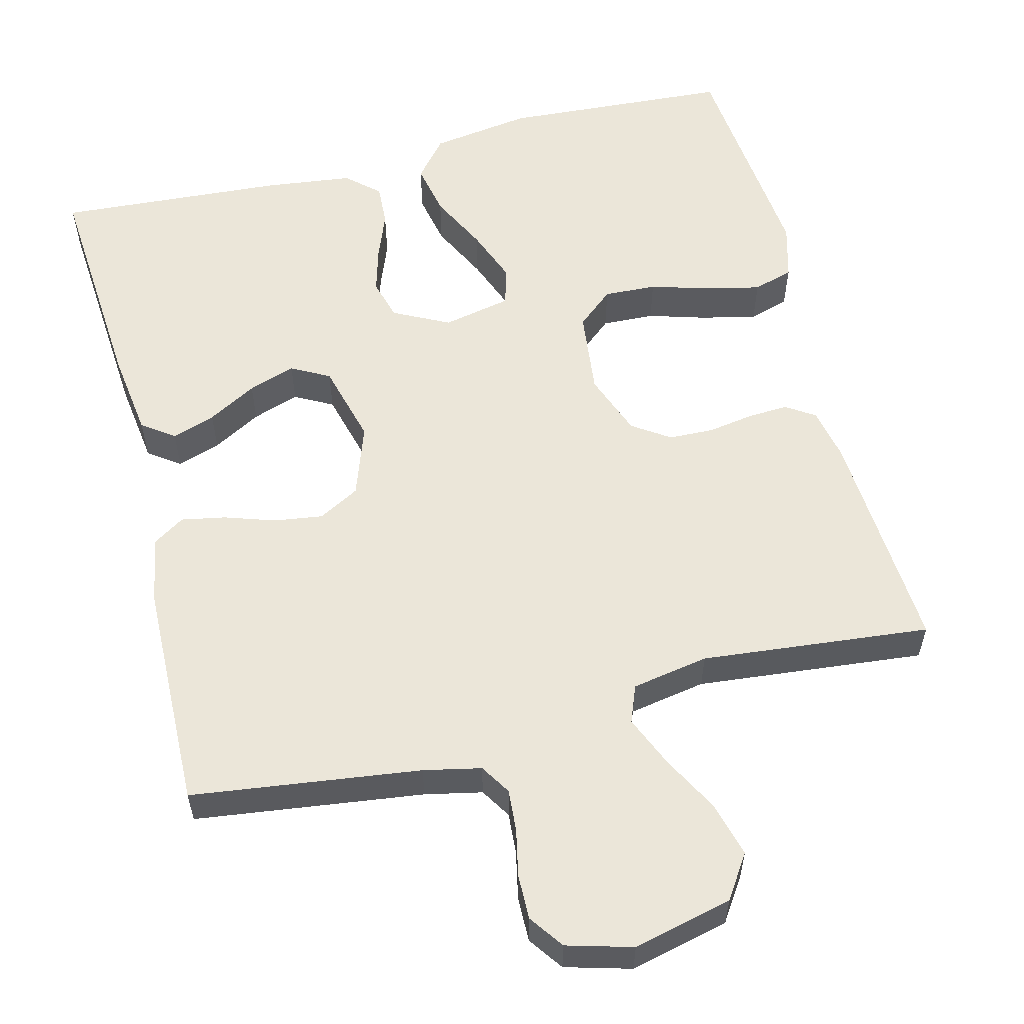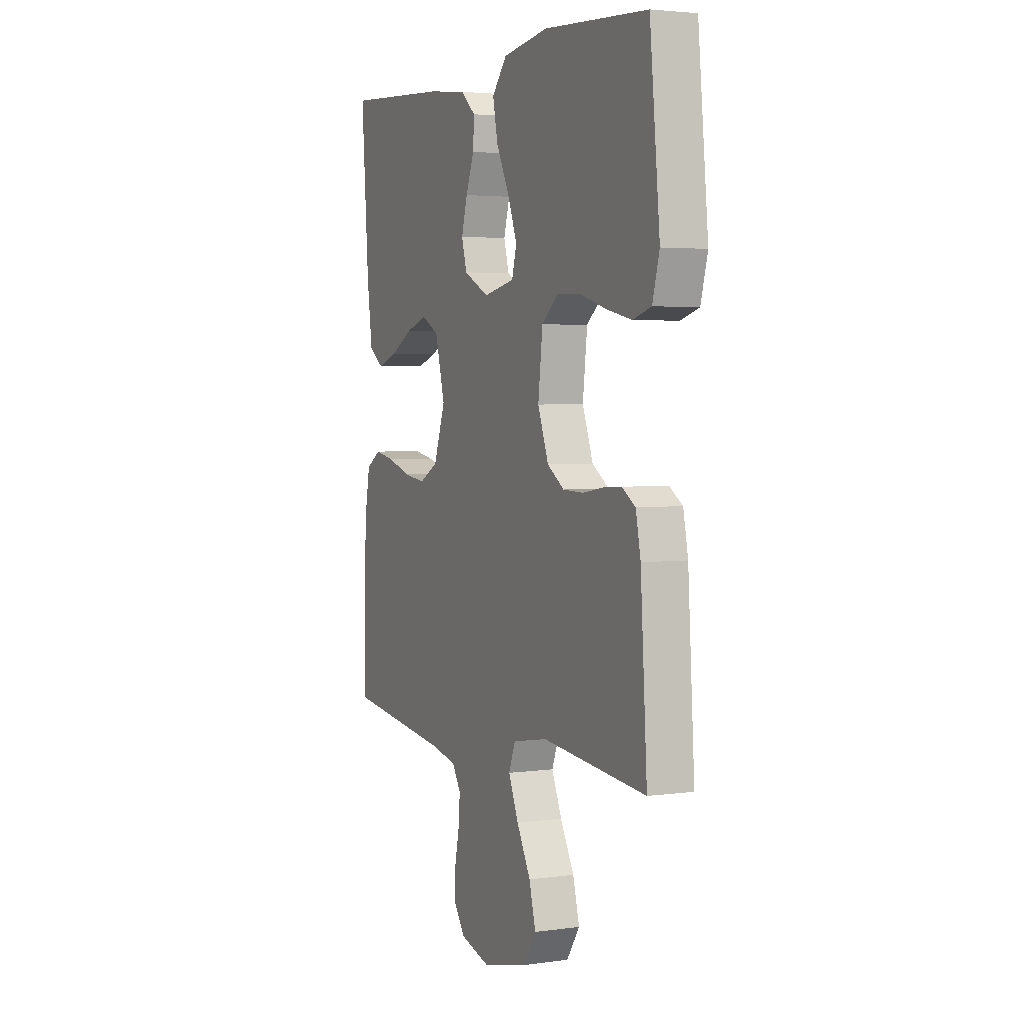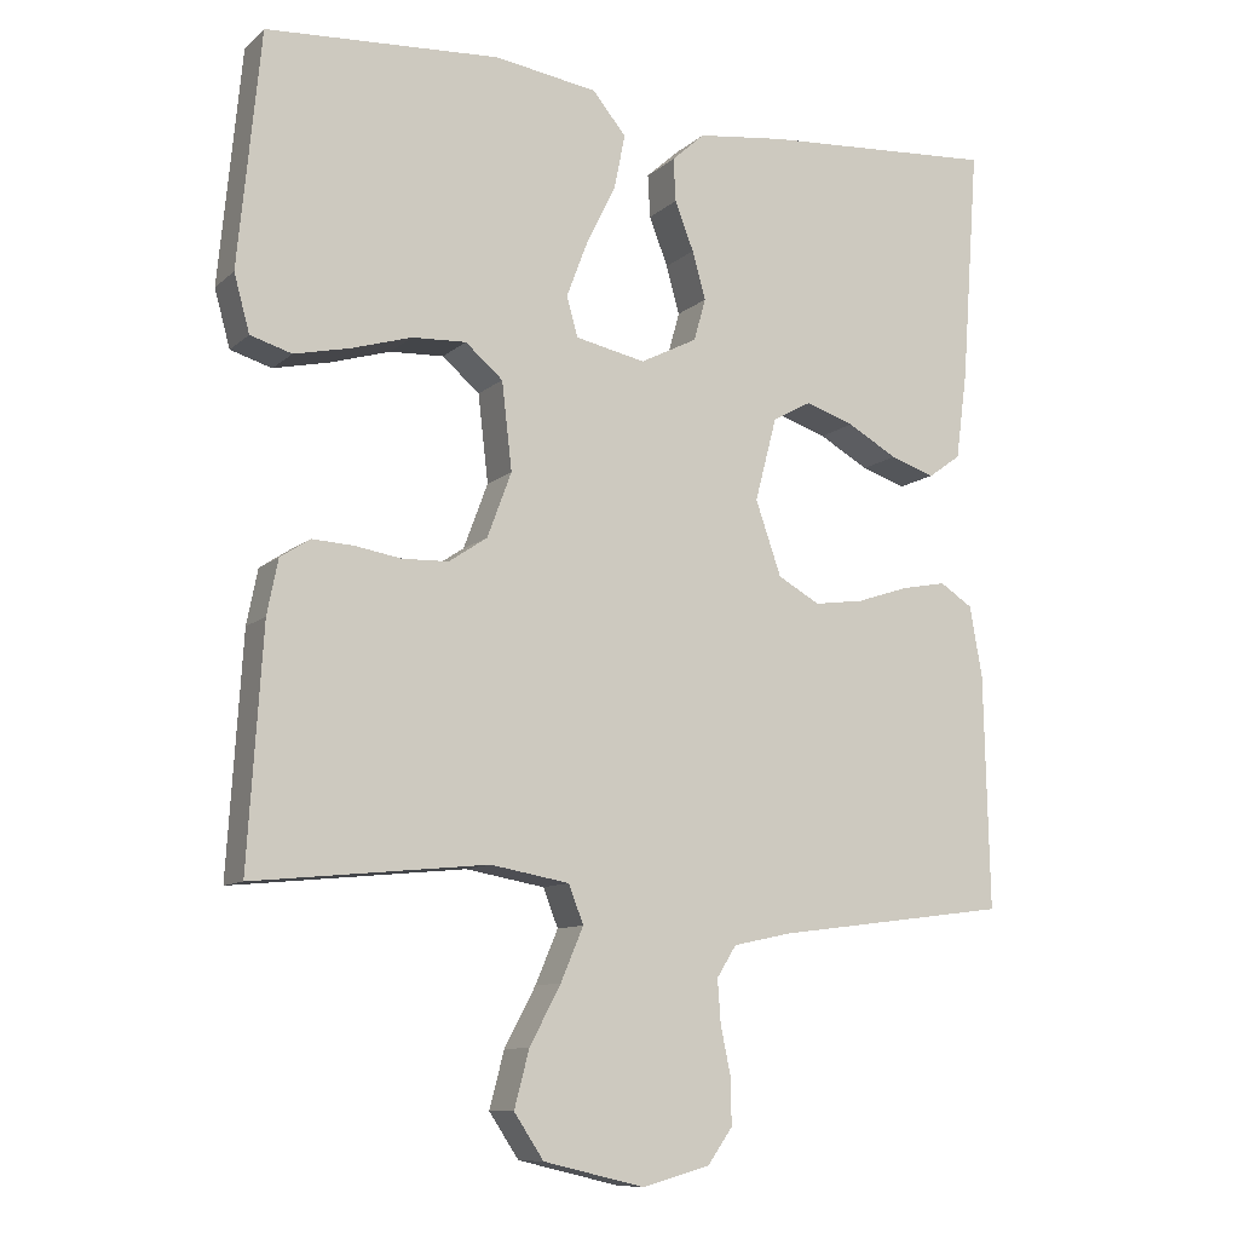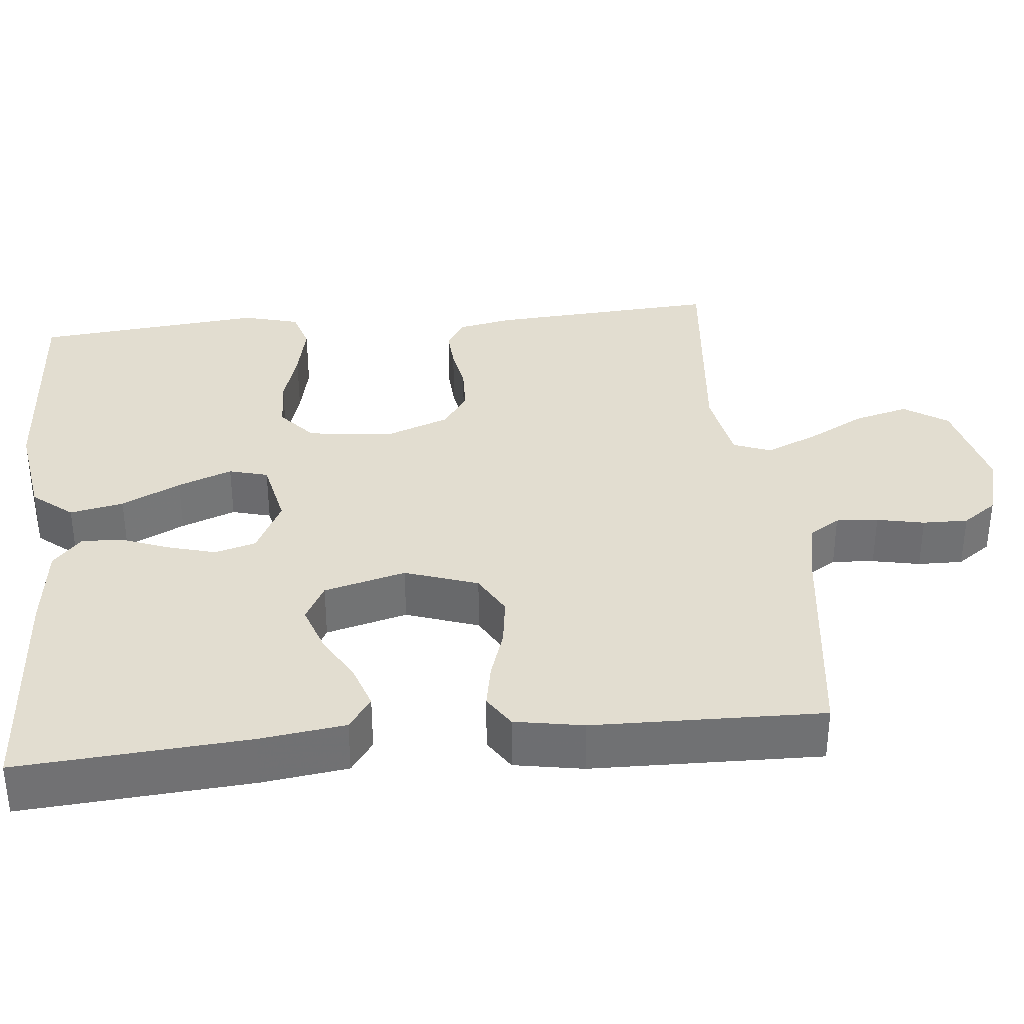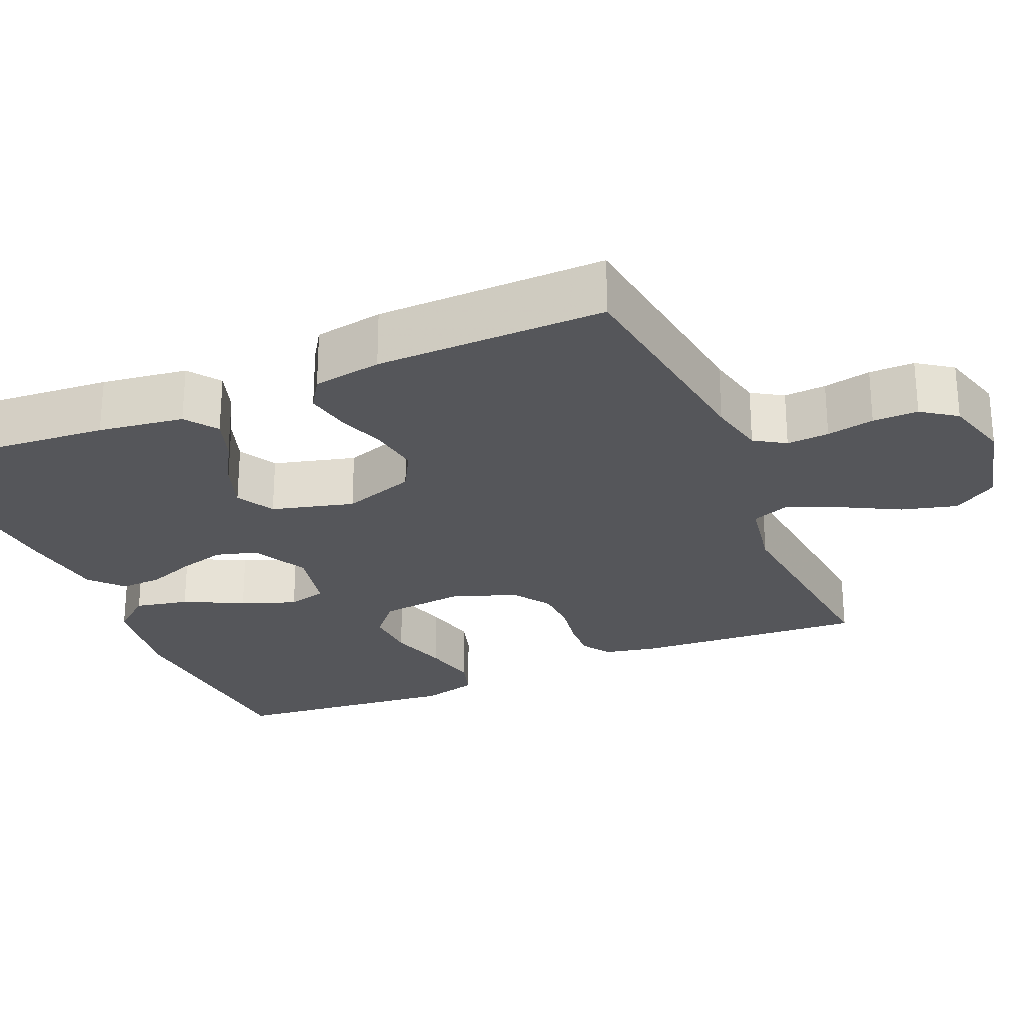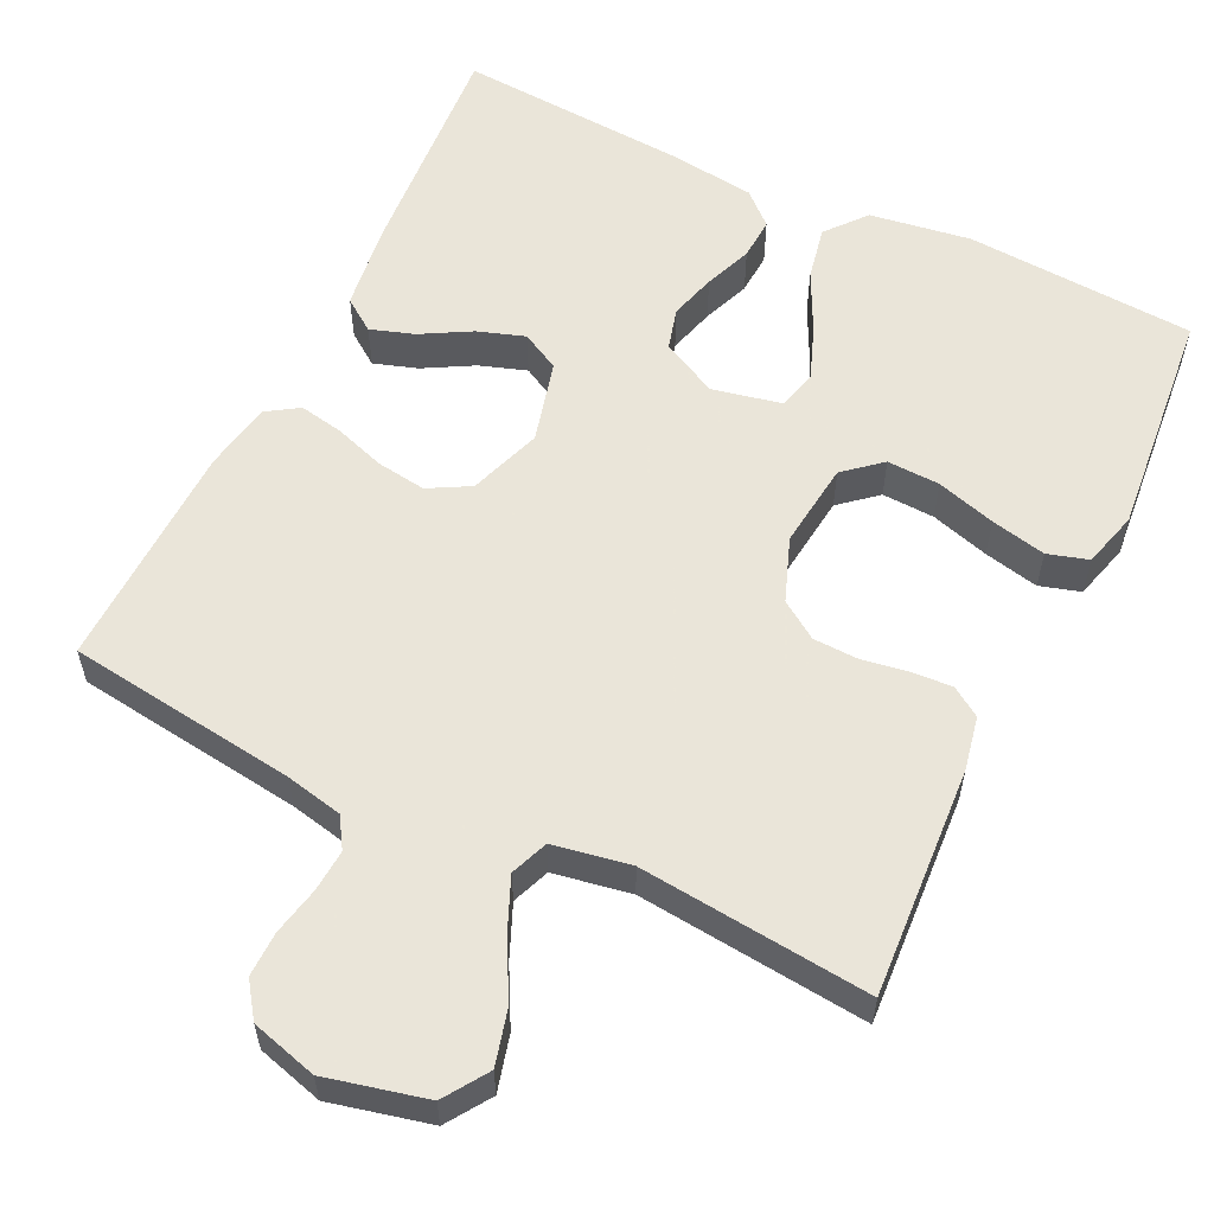
<metadata>
{"format":"obj","ext":"obj","renderer":"f3d","projection":"perspective","resolution":1024,"background":"white","views":[{"elev":57.0,"azim":165.8,"up":"+Y"},{"elev":3.3,"azim":-115.0,"up":"+Z"},{"elev":-10.0,"azim":-26.8,"up":"+Z"},{"elev":35.1,"azim":84.2,"up":"+Y"},{"elev":-25.8,"azim":113.1,"up":"+Y"},{"elev":57.7,"azim":-154.2,"up":"+Y"}]}
</metadata>
<code>
v -0.5 0.07 -0.5
v -0.481 0.07 -0.2
v -0.467 0.07 -0.13
v -0.429 0.07 -0.105
v -0.376 0.07 -0.108
v -0.316 0.07 -0.118
v -0.257 0.07 -0.116
v -0.208 0.07 -0.083
v -0.177 0.07 0
v -0.19 0.07 0.112
v -0.238 0.07 0.153
v -0.307 0.07 0.15
v -0.384 0.07 0.127
v -0.456 0.07 0.111
v -0.509 0.07 0.127
v -0.529 0.07 0.2
v -0.5 0.07 0.5
v -0.2 0.07 0.519
v -0.068 0.07 0.499
v -0.025 0.07 0.447
v -0.039 0.07 0.377
v -0.077 0.07 0.3
v -0.104 0.07 0.229
v -0.09 0.07 0.178
v 0 0.07 0.159
v 0.073 0.07 0.196
v 0.088 0.07 0.25
v 0.071 0.07 0.311
v 0.047 0.07 0.373
v 0.044 0.07 0.428
v 0.086 0.07 0.466
v 0.2 0.07 0.48
v 0.5 0.07 0.5
v 0.478 0.07 0.2
v 0.463 0.07 0.088
v 0.421 0.07 0.058
v 0.364 0.07 0.077
v 0.3 0.07 0.113
v 0.238 0.07 0.134
v 0.188 0.07 0.107
v 0.16 0.07 0
v 0.193 0.07 -0.095
v 0.247 0.07 -0.125
v 0.311 0.07 -0.116
v 0.377 0.07 -0.094
v 0.435 0.07 -0.083
v 0.477 0.07 -0.11
v 0.493 0.07 -0.2
v 0.5 0.07 -0.5
v 0.2 0.07 -0.539
v 0.125 0.07 -0.555
v 0.1 0.07 -0.595
v 0.104 0.07 -0.65
v 0.117 0.07 -0.712
v 0.118 0.07 -0.771
v 0.086 0.07 -0.816
v 0 0.07 -0.84
v -0.13 0.07 -0.809
v -0.168 0.07 -0.752
v -0.149 0.07 -0.68
v -0.109 0.07 -0.605
v -0.08 0.07 -0.537
v -0.099 0.07 -0.488
v -0.2 0.07 -0.47
v -0.5 0 -0.5
v -0.481 0 -0.2
v -0.467 0 -0.13
v -0.429 0 -0.105
v -0.376 0 -0.108
v -0.316 0 -0.118
v -0.257 0 -0.116
v -0.208 0 -0.083
v -0.177 0 0
v -0.19 0 0.112
v -0.238 0 0.153
v -0.307 0 0.15
v -0.384 0 0.127
v -0.456 0 0.111
v -0.509 0 0.127
v -0.529 0 0.2
v -0.5 0 0.5
v -0.2 0 0.519
v -0.068 0 0.499
v -0.025 0 0.447
v -0.039 0 0.377
v -0.077 0 0.3
v -0.104 0 0.229
v -0.09 0 0.178
v 0 0 0.159
v 0.073 0 0.196
v 0.088 0 0.25
v 0.071 0 0.311
v 0.047 0 0.373
v 0.044 0 0.428
v 0.086 0 0.466
v 0.2 0 0.48
v 0.5 0 0.5
v 0.478 0 0.2
v 0.463 0 0.088
v 0.421 0 0.058
v 0.364 0 0.077
v 0.3 0 0.113
v 0.238 0 0.134
v 0.188 0 0.107
v 0.16 0 0
v 0.193 0 -0.095
v 0.247 0 -0.125
v 0.311 0 -0.116
v 0.377 0 -0.094
v 0.435 0 -0.083
v 0.477 0 -0.11
v 0.493 0 -0.2
v 0.5 0 -0.5
v 0.2 0 -0.539
v 0.125 0 -0.555
v 0.1 0 -0.595
v 0.104 0 -0.65
v 0.117 0 -0.712
v 0.118 0 -0.771
v 0.086 0 -0.816
v 0 0 -0.84
v -0.13 0 -0.809
v -0.168 0 -0.752
v -0.149 0 -0.68
v -0.109 0 -0.605
v -0.08 0 -0.537
v -0.099 0 -0.488
v -0.2 0 -0.47
f 59 60 61
f 58 59 61
f 57 58 61
f 56 57 61
f 55 56 61
f 54 55 61
f 53 54 61
f 52 53 61 62
f 51 52 62 63
f 48 49 50
f 47 48 50
f 46 47 50
f 45 46 50
f 44 45 50
f 50 51 63
f 44 50 63
f 43 44 63
f 36 37 38
f 35 36 38
f 34 35 38
f 33 34 38
f 32 33 38
f 31 32 38
f 30 31 38
f 29 30 38
f 28 29 38
f 27 28 38 39
f 26 27 39 40
f 20 21 22
f 19 20 22
f 18 19 22
f 17 18 22
f 16 17 22
f 15 16 22
f 14 15 22
f 13 14 22
f 12 13 22
f 11 12 22 23
f 10 11 23 24
f 4 5 6
f 3 4 6
f 2 3 6
f 1 2 6
f 64 1 6
f 64 6 7
f 64 7 8
f 63 64 8
f 43 63 8
f 42 43 8
f 41 42 8 9
f 40 41 9
f 26 40 9
f 25 26 9
f 9 10 24 25
f 125 124 123
f 125 123 122
f 125 122 121
f 125 121 120
f 125 120 119
f 125 119 118
f 125 118 117
f 126 125 117 116
f 127 126 116 115
f 114 113 112
f 114 112 111
f 114 111 110
f 114 110 109
f 114 109 108
f 127 115 114
f 127 114 108
f 127 108 107
f 102 101 100
f 102 100 99
f 102 99 98
f 102 98 97
f 102 97 96
f 102 96 95
f 102 95 94
f 102 94 93
f 102 93 92
f 103 102 92 91
f 104 103 91 90
f 86 85 84
f 86 84 83
f 86 83 82
f 86 82 81
f 86 81 80
f 86 80 79
f 86 79 78
f 86 78 77
f 86 77 76
f 87 86 76 75
f 88 87 75 74
f 70 69 68
f 70 68 67
f 70 67 66
f 70 66 65
f 70 65 128
f 71 70 128
f 72 71 128
f 72 128 127
f 72 127 107
f 72 107 106
f 73 72 106 105
f 73 105 104
f 73 104 90
f 73 90 89
f 89 88 74 73
f 1 65 66 2
f 2 66 67 3
f 3 67 68 4
f 4 68 69 5
f 5 69 70 6
f 6 70 71 7
f 7 71 72 8
f 8 72 73 9
f 9 73 74 10
f 10 74 75 11
f 11 75 76 12
f 12 76 77 13
f 13 77 78 14
f 14 78 79 15
f 15 79 80 16
f 16 80 81 17
f 17 81 82 18
f 18 82 83 19
f 19 83 84 20
f 20 84 85 21
f 21 85 86 22
f 22 86 87 23
f 23 87 88 24
f 24 88 89 25
f 25 89 90 26
f 26 90 91 27
f 27 91 92 28
f 28 92 93 29
f 29 93 94 30
f 30 94 95 31
f 31 95 96 32
f 32 96 97 33
f 33 97 98 34
f 34 98 99 35
f 35 99 100 36
f 36 100 101 37
f 37 101 102 38
f 38 102 103 39
f 39 103 104 40
f 40 104 105 41
f 41 105 106 42
f 42 106 107 43
f 43 107 108 44
f 44 108 109 45
f 45 109 110 46
f 46 110 111 47
f 47 111 112 48
f 48 112 113 49
f 49 113 114 50
f 50 114 115 51
f 51 115 116 52
f 52 116 117 53
f 53 117 118 54
f 54 118 119 55
f 55 119 120 56
f 56 120 121 57
f 57 121 122 58
f 58 122 123 59
f 59 123 124 60
f 60 124 125 61
f 61 125 126 62
f 62 126 127 63
f 63 127 128 64
f 64 128 65 1

</code>
